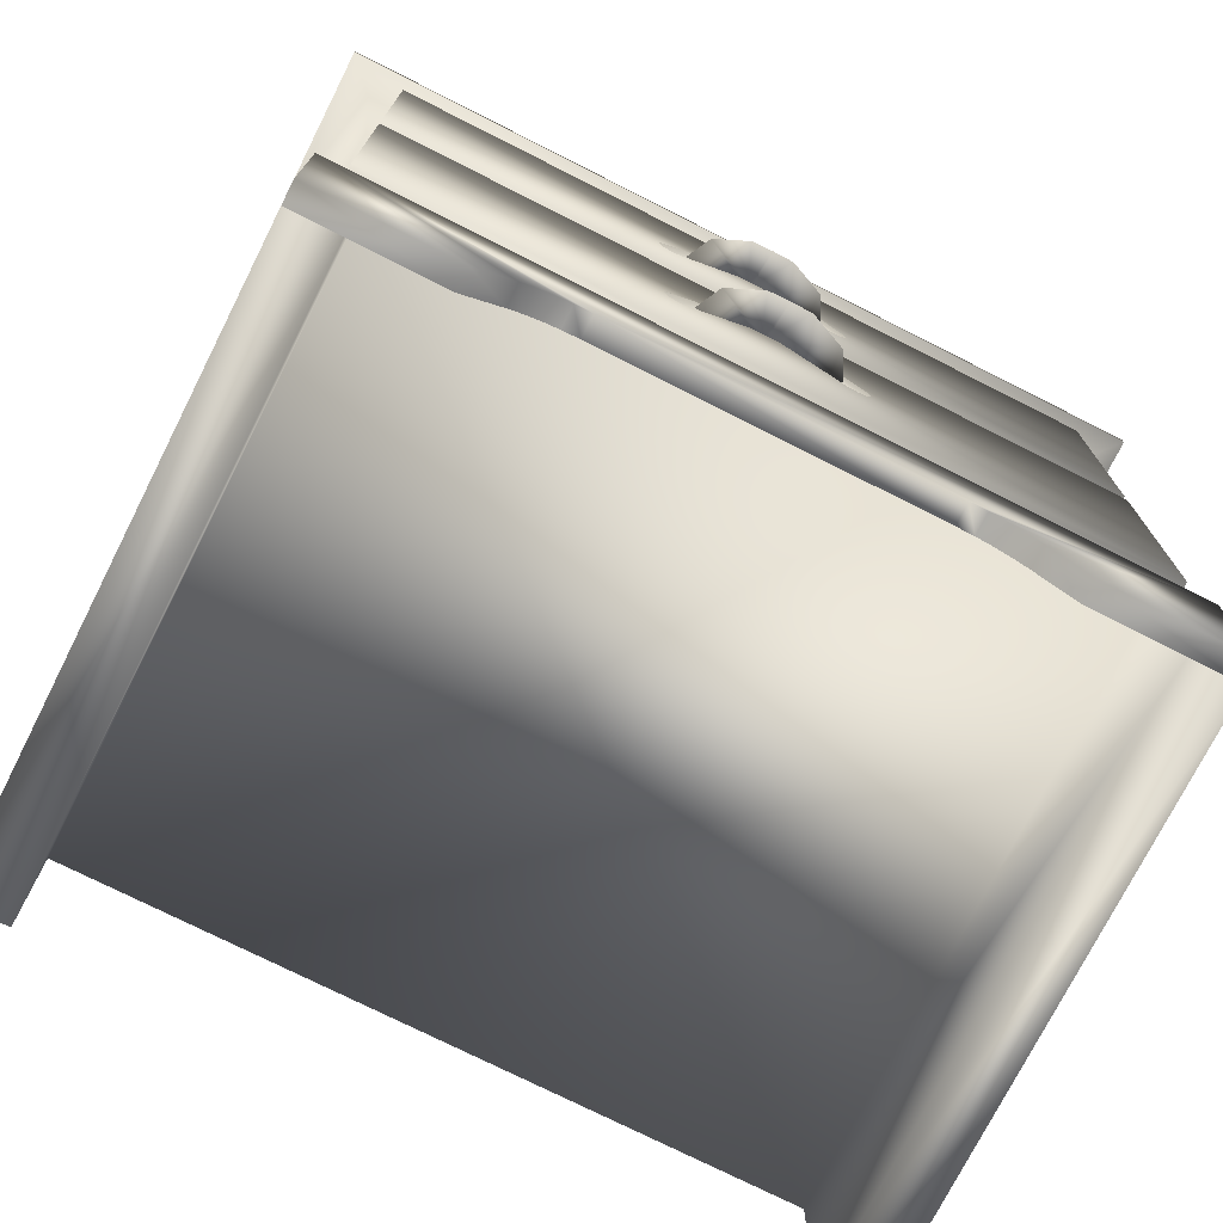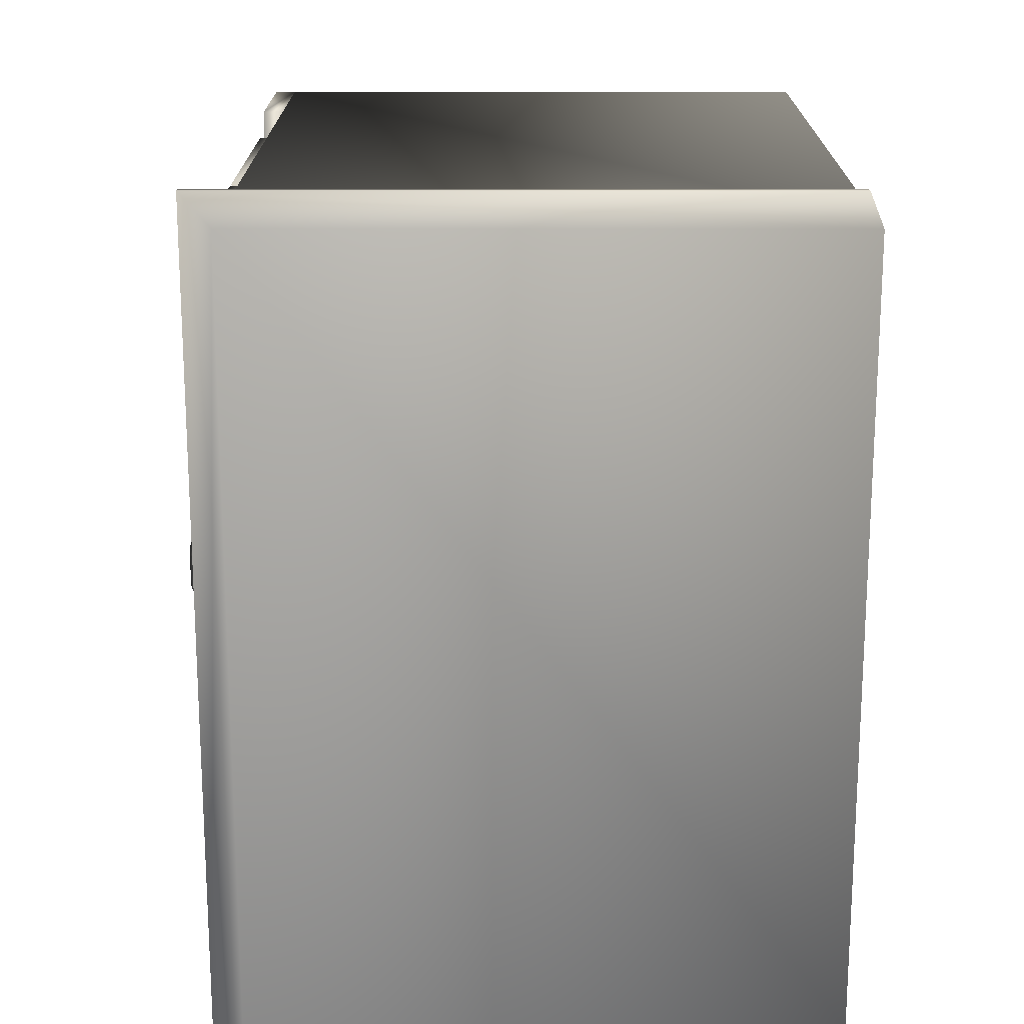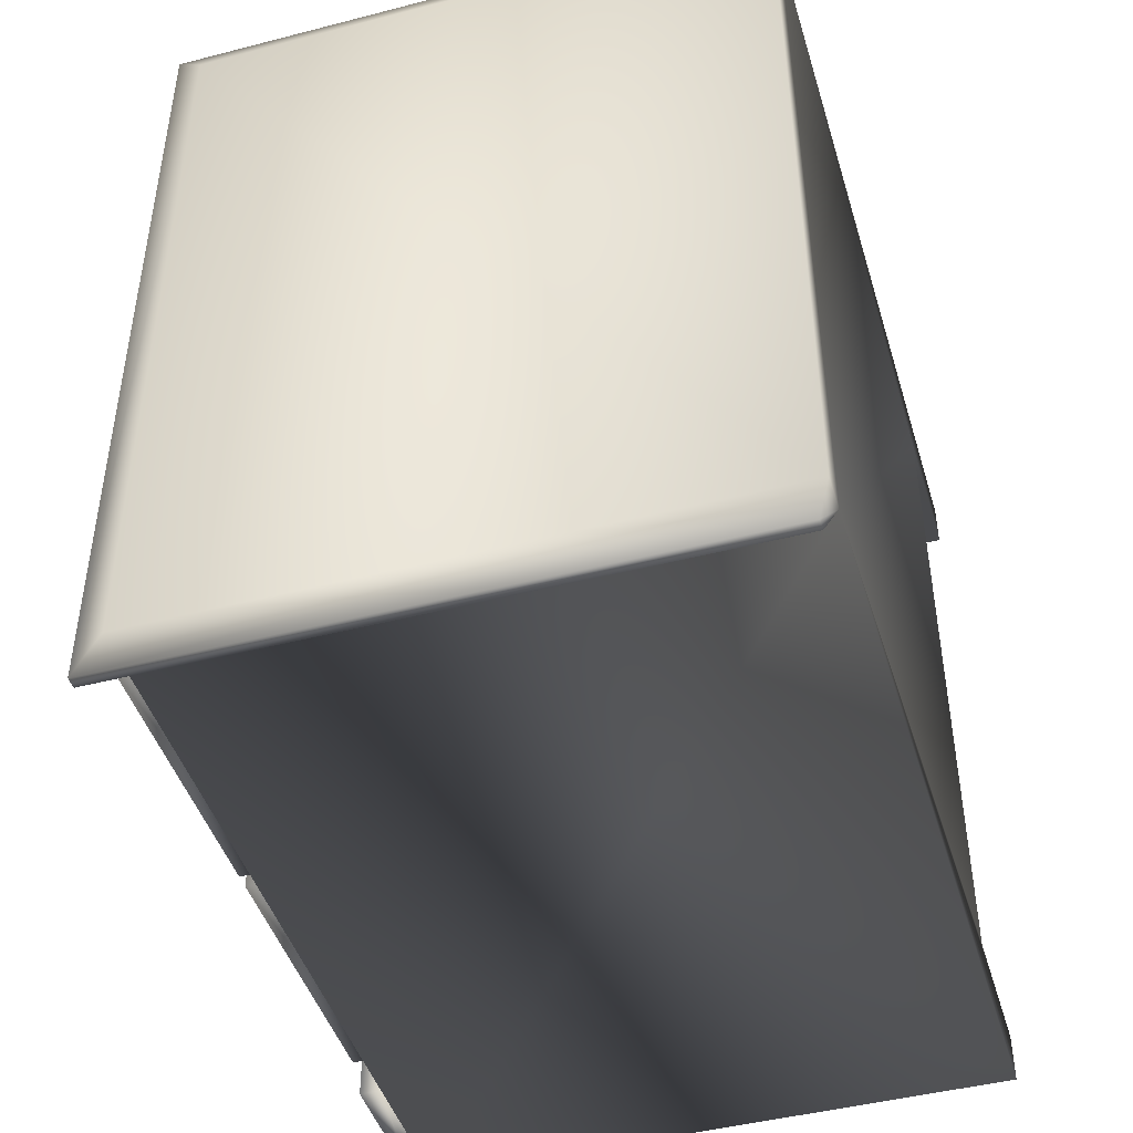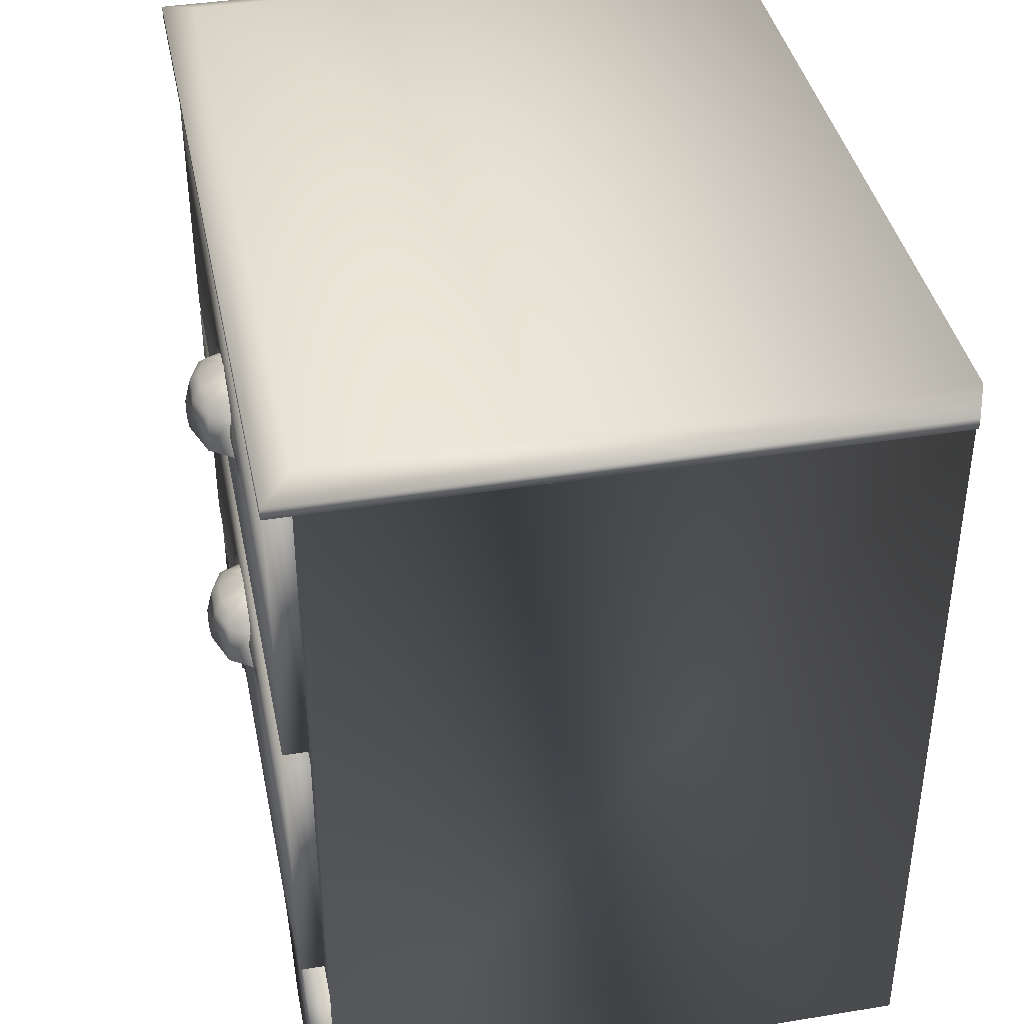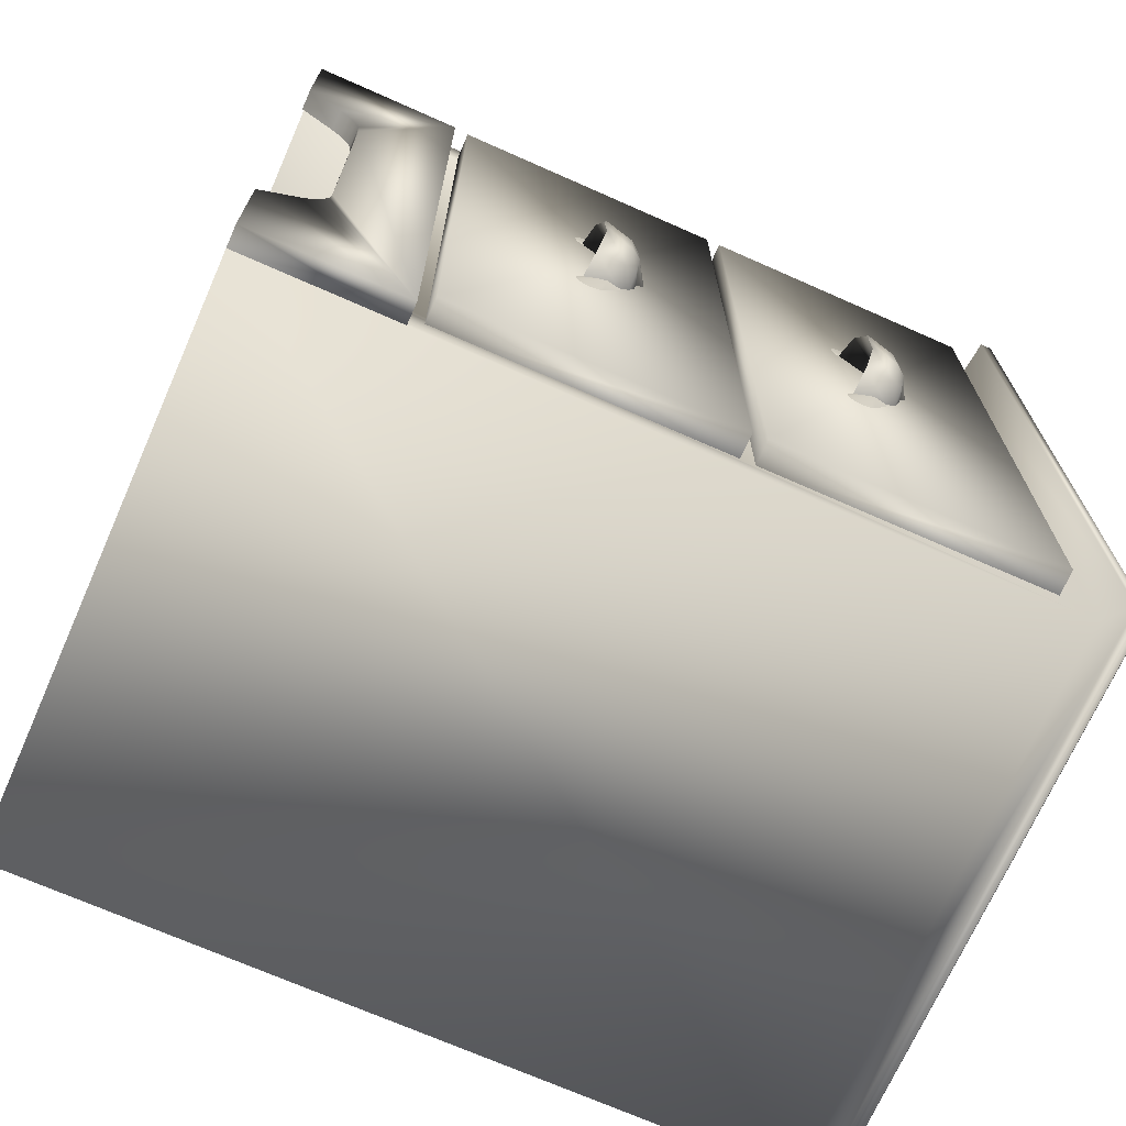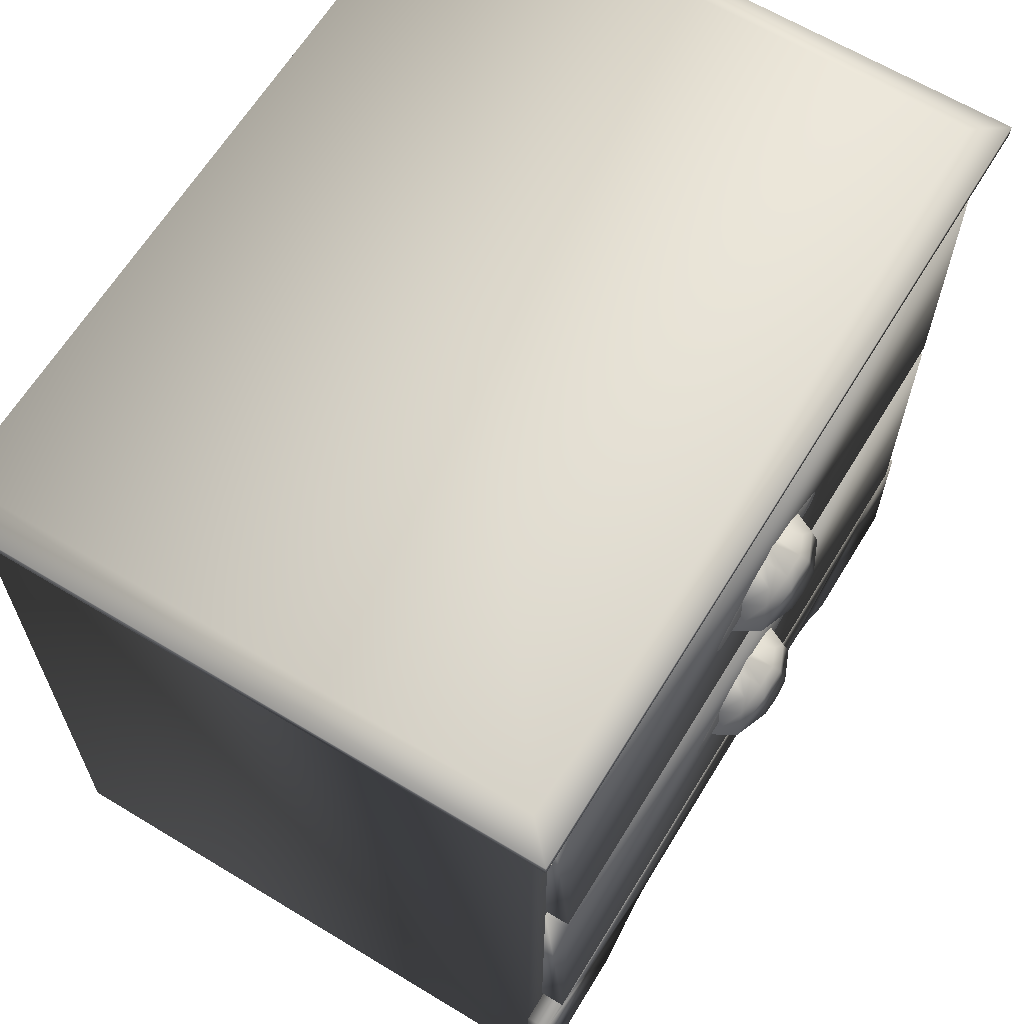
<metadata>
{"format":"obj","ext":"obj","renderer":"f3d","projection":"perspective","resolution":1024,"background":"white","views":[{"elev":-74.6,"azim":63.2,"up":"+Y"},{"elev":18.2,"azim":-179.8,"up":"+Z"},{"elev":-45.3,"azim":-163.4,"up":"+Z"},{"elev":39.7,"azim":168.6,"up":"+Y"},{"elev":-70.6,"azim":66.1,"up":"+Z"},{"elev":64.2,"azim":31.4,"up":"+Y"}]}
</metadata>
<code>
v 0.2925 0.347 0.2721
v 0.311 0.347 0.2721
v 0.2925 0.5571 0.2721
v 0.311 0.5571 0.2721
v 0.2925 0.5571 -0.2721
v 0.311 0.5571 -0.2721
v 0.2925 0.347 -0.2721
v 0.311 0.347 -0.2721
v 0.2925 0.1262 0.2721
v 0.311 0.1262 0.2721
v 0.2925 0.3362 0.2721
v 0.311 0.3362 0.2721
v 0.2925 0.3362 -0.2721
v 0.311 0.3362 -0.2721
v 0.2925 0.1262 -0.2721
v 0.311 0.1262 -0.2721
v -0.1433 0.58 0.2925
v 0.2925 0.58 0.2925
v -0.1433 0.58 -0.2925
v 0.2925 0.58 -0.2925
v -0.1433 0 -0.2925
v 0.2925 0 -0.2925
v 0.2925 0 0.2925
v -0.1433 0 0.2925
v -0.1433 0.1127 -0.2558
v -0.1433 0 -0.2558
v 0.2925 0 -0.2558
v 0.2925 0.1127 -0.2558
v -0.1433 0.1127 0.2558
v -0.1433 0 0.2558
v 0.2925 0 0.2558
v 0.2925 0.1127 0.2558
v -0.1433 0.6063 0.2925
v 0.2925 0.6063 0.2925
v 0.2925 0.6063 -0.2925
v -0.1433 0.6063 -0.2925
v -0.1345 0.5889 0.3154
v 0.3154 0.5889 0.3154
v 0.3154 0.5975 0.3154
v -0.1345 0.5975 0.3154
v 0.3154 0.5889 -0.3154
v 0.3154 0.5975 -0.3154
v -0.1345 0.5889 -0.3154
v -0.1345 0.5975 -0.3154
v 0.2925 0 0.2925
v 0.2925 0.1156 0.2925
v 0.2925 0.1156 -0.2925
v 0.2925 0 -0.2925
v 0.2925 0 0.19
v 0.2925 0 -0.19
v 0.2925 0.04428 -0.129
v 0.2925 0.04075 -0.1409
v 0.2925 0.03501 -0.152
v 0.2925 0.02728 -0.1617
v 0.2925 0.04547 -0.1167
v 0.2925 0.03501 0.152
v 0.2925 0.04075 0.1409
v 0.2925 0.04428 0.129
v 0.2925 0.04547 0.1167
v 0.2925 0.02728 0.1617
v 0.3085 0 0.19
v 0.3085 0 0.2925
v 0.3085 0.1156 0.2925
v 0.3085 0.02728 0.1617
v 0.3085 0 -0.2925
v 0.3085 0 -0.19
v 0.3085 0.1156 -0.2925
v 0.3085 0.02728 -0.1617
v 0.3085 0.04547 0.1167
v 0.3085 0.04547 -0.1167
v 0.3085 0.04428 -0.129
v 0.3085 0.04075 -0.1409
v 0.3085 0.03501 -0.152
v 0.3085 0.03501 0.152
v 0.3085 0.04075 0.1409
v 0.3085 0.04428 0.129
v 0.3403 0.4356 -0.01586
v 0.3296 0.4323 -0.04153
v 0.311 0.4299 -0.05133
v 0.311 0.4299 0.05133
v 0.3296 0.4323 0.04153
v 0.3403 0.4356 0.01586
v 0.3409 0.4335 0
v 0.3354 0.4575 -0.01283
v 0.3267 0.4572 -0.03359
v 0.311 0.4567 -0.04153
v 0.311 0.4567 0.04153
v 0.3267 0.4572 0.03359
v 0.3354 0.4575 0.01283
v 0.3353 0.4575 0
v 0.3295 0.4654 -0.009323
v 0.3232 0.4654 -0.02441
v 0.311 0.4654 -0.03017
v 0.311 0.4654 0.03017
v 0.3232 0.4654 0.02441
v 0.3295 0.4654 0.009323
v 0.329 0.4654 0
v 0.311 0.4762 -0.002318
v 0.311 0.4705 -0.009252
v 0.311 0.4697 -0.01857
v 0.311 0.4697 0.01857
v 0.311 0.4705 0.009252
v 0.311 0.4762 0.002318
v 0.311 0.4772 0
v 0.3104 0.4671 -0.002313
v 0.3104 0.4671 -0.009028
v 0.3104 0.4671 0.009026
v 0.3104 0.4671 0.00231
v 0.3104 0.4671 -6.3e-07
v 0.311 0.4259 0.05532
v 0.311 0.4299 0.04997
v 0.314 0.4478 0.04007
v 0.311 0.4448 0.06625
v 0.311 0.4408 0.07024
v 0.311 0.4354 0.07171
v 0.311 0.4299 0.07024
v 0.311 0.4259 0.06625
v 0.311 0.4244 0.06079
v 0.311 0.4657 0.02771
v 0.311 0.4259 -0.05532
v 0.311 0.4299 -0.04997
v 0.314 0.4478 -0.04007
v 0.311 0.4448 -0.06625
v 0.311 0.4408 -0.07024
v 0.311 0.4354 -0.07171
v 0.311 0.4299 -0.07024
v 0.311 0.4259 -0.06625
v 0.311 0.4244 -0.06079
v 0.311 0.4657 -0.02771
v 0.3403 0.2298 -0.01586
v 0.3296 0.2264 -0.04153
v 0.311 0.2241 -0.05133
v 0.311 0.2241 0.05133
v 0.3296 0.2264 0.04153
v 0.3403 0.2298 0.01586
v 0.3409 0.2277 0
v 0.3354 0.2517 -0.01283
v 0.3267 0.2514 -0.03359
v 0.311 0.2509 -0.04153
v 0.311 0.2509 0.04153
v 0.3267 0.2514 0.03359
v 0.3354 0.2517 0.01283
v 0.3353 0.2516 0
v 0.3295 0.2596 -0.009323
v 0.3232 0.2596 -0.02441
v 0.311 0.2596 -0.03017
v 0.311 0.2596 0.03017
v 0.3232 0.2596 0.02441
v 0.3295 0.2596 0.009323
v 0.329 0.2596 0
v 0.311 0.2703 -0.002318
v 0.311 0.2647 -0.009252
v 0.311 0.2639 -0.01857
v 0.311 0.2639 0.01857
v 0.311 0.2647 0.009252
v 0.311 0.2703 0.002318
v 0.311 0.2714 0
v 0.3104 0.2612 -0.002313
v 0.3104 0.2612 -0.009028
v 0.3104 0.2612 0.009026
v 0.3104 0.2612 0.00231
v 0.3104 0.2612 -6.3e-07
v 0.311 0.2201 0.05532
v 0.311 0.2241 0.04997
v 0.314 0.242 0.04007
v 0.311 0.239 0.06625
v 0.311 0.235 0.07024
v 0.311 0.2295 0.07171
v 0.311 0.2241 0.07024
v 0.311 0.2201 0.06625
v 0.311 0.2186 0.06079
v 0.311 0.2599 0.02771
v 0.311 0.2201 -0.05532
v 0.311 0.2241 -0.04997
v 0.314 0.242 -0.04007
v 0.311 0.239 -0.06625
v 0.311 0.235 -0.07024
v 0.311 0.2295 -0.07171
v 0.311 0.2241 -0.07024
v 0.311 0.2201 -0.06625
v 0.311 0.2186 -0.06079
v 0.311 0.2599 -0.02771
f 3 1 2
f 2 4 3
f 5 3 4
f 4 6 5
f 7 5 6
f 6 8 7
f 1 7 8
f 8 2 1
f 4 2 8
f 8 6 4
f 11 9 10
f 10 12 11
f 13 11 12
f 12 14 13
f 15 13 14
f 14 16 15
f 9 15 16
f 16 10 9
f 12 10 16
f 16 14 12
f 23 18 17
f 17 24 23
f 24 30 31
f 31 23 24
f 30 24 17
f 17 29 30
f 19 20 22
f 22 21 19
f 32 18 23
f 23 31 32
f 26 25 19
f 19 21 26
f 26 21 22
f 22 27 26
f 20 28 27
f 27 22 20
f 36 33 34
f 34 35 36
f 19 25 29
f 29 17 19
f 20 18 32
f 32 28 20
f 40 37 38
f 38 39 40
f 39 38 41
f 41 42 39
f 42 41 43
f 43 44 42
f 36 19 17
f 17 33 36
f 39 34 33
f 33 40 39
f 40 33 17
f 17 37 40
f 42 35 34
f 34 39 42
f 41 20 19
f 19 43 41
f 17 18 38
f 38 37 17
f 18 20 41
f 41 38 18
f 19 36 44
f 44 43 19
f 36 35 42
f 42 44 36
f 27 28 25
f 25 26 27
f 30 29 32
f 32 31 30
f 32 29 25
f 25 28 32
f 62 61 63
f 61 64 63
f 66 65 67
f 67 68 66
f 67 63 69
f 69 70 67
f 67 70 71
f 67 71 72
f 67 72 73
f 67 73 68
f 63 64 74
f 63 74 75
f 63 75 76
f 63 76 69
f 45 46 49
f 49 46 60
f 50 47 48
f 47 50 54
f 59 46 47
f 47 55 59
f 47 51 55
f 47 52 51
f 47 53 52
f 47 54 53
f 46 56 60
f 46 57 56
f 46 58 57
f 46 59 58
f 62 45 49
f 49 61 62
f 63 46 45
f 45 62 63
f 61 49 60
f 60 64 61
f 66 50 48
f 48 65 66
f 65 48 47
f 47 67 65
f 68 54 50
f 50 66 68
f 69 59 55
f 55 70 69
f 67 47 46
f 46 63 67
f 70 55 51
f 51 71 70
f 71 51 52
f 52 72 71
f 72 52 53
f 53 73 72
f 73 53 54
f 54 68 73
f 64 60 56
f 56 74 64
f 74 56 57
f 57 75 74
f 75 57 58
f 58 76 75
f 76 58 59
f 59 69 76
f 77 78 85
f 85 84 77
f 78 79 86
f 86 85 78
f 80 81 88
f 88 87 80
f 81 82 89
f 89 88 81
f 82 83 90
f 90 89 82
f 83 77 84
f 84 90 83
f 92 91 84
f 84 85 92
f 93 92 85
f 85 86 93
f 95 94 87
f 87 88 95
f 96 95 88
f 88 89 96
f 89 90 97
f 97 96 89
f 90 84 91
f 91 97 90
f 92 99 91
f 93 100 92
f 95 102 101
f 96 103 102
f 96 97 104
f 104 103 96
f 97 91 98
f 98 104 97
f 106 78 77
f 77 105 106
f 106 79 78
f 81 80 107
f 108 82 81
f 81 107 108
f 109 83 82
f 82 108 109
f 105 77 83
f 83 109 105
f 96 102 95
f 91 99 98
f 95 101 94
f 92 100 99
f 110 111 112
f 113 114 112
f 114 115 112
f 115 116 112
f 116 117 112
f 117 118 112
f 118 110 112
f 113 112 119
f 120 122 121
f 123 122 124
f 124 122 125
f 125 122 126
f 126 122 127
f 127 122 128
f 128 122 120
f 123 129 122
f 130 131 138
f 138 137 130
f 131 132 139
f 139 138 131
f 133 134 141
f 141 140 133
f 134 135 142
f 142 141 134
f 135 136 143
f 143 142 135
f 136 130 137
f 137 143 136
f 145 144 137
f 137 138 145
f 146 145 138
f 138 139 146
f 148 147 140
f 140 141 148
f 149 148 141
f 141 142 149
f 142 143 150
f 150 149 142
f 143 137 144
f 144 150 143
f 145 152 144
f 146 153 145
f 148 155 154
f 149 156 155
f 149 150 157
f 157 156 149
f 150 144 151
f 151 157 150
f 159 131 130
f 130 158 159
f 159 132 131
f 134 133 160
f 161 135 134
f 134 160 161
f 162 136 135
f 135 161 162
f 158 130 136
f 136 162 158
f 149 155 148
f 144 152 151
f 148 154 147
f 145 153 152
f 163 164 165
f 166 167 165
f 167 168 165
f 168 169 165
f 169 170 165
f 170 171 165
f 171 163 165
f 166 165 172
f 173 175 174
f 176 175 177
f 177 175 178
f 178 175 179
f 179 175 180
f 180 175 181
f 181 175 173
f 176 182 175

</code>
